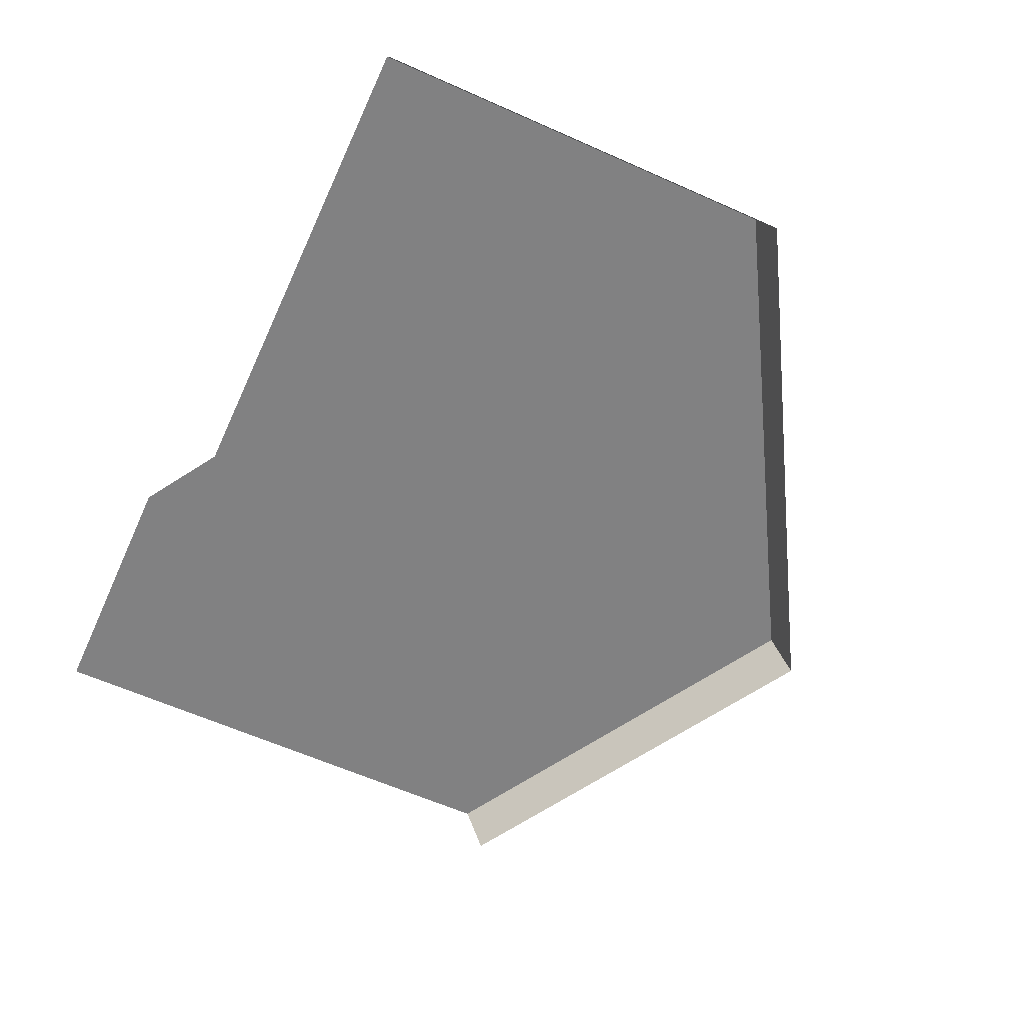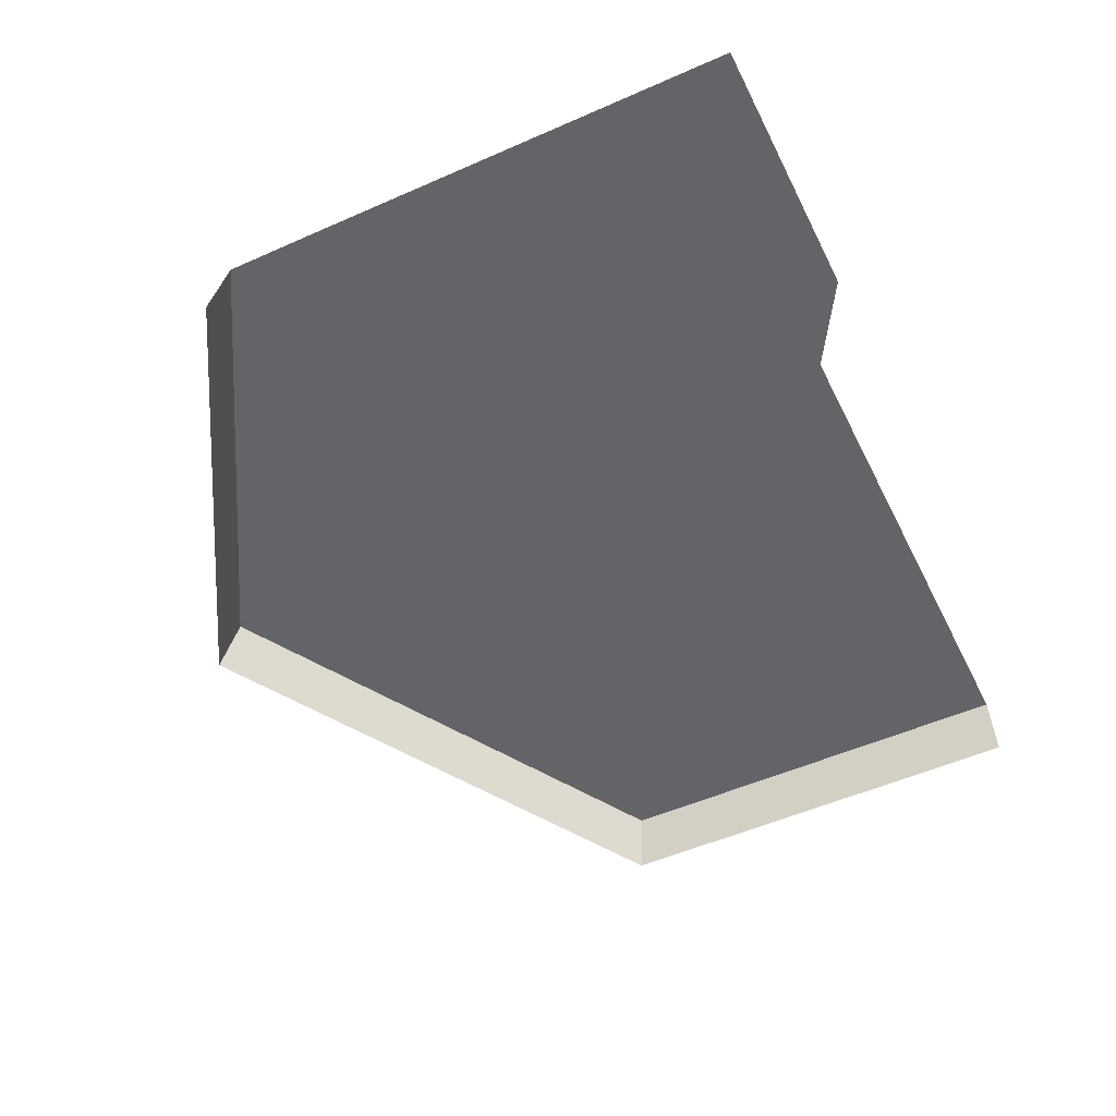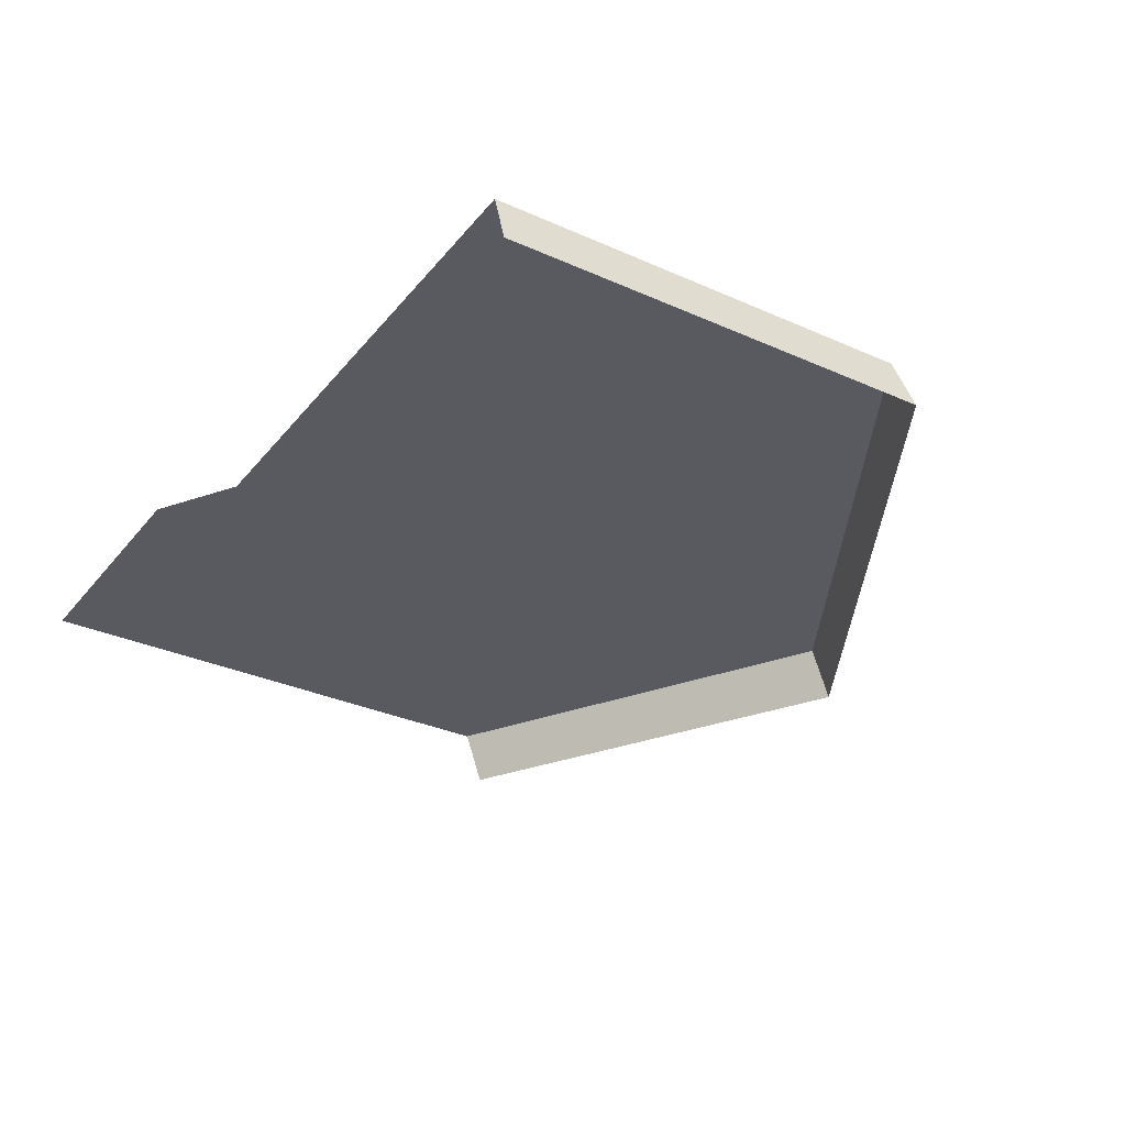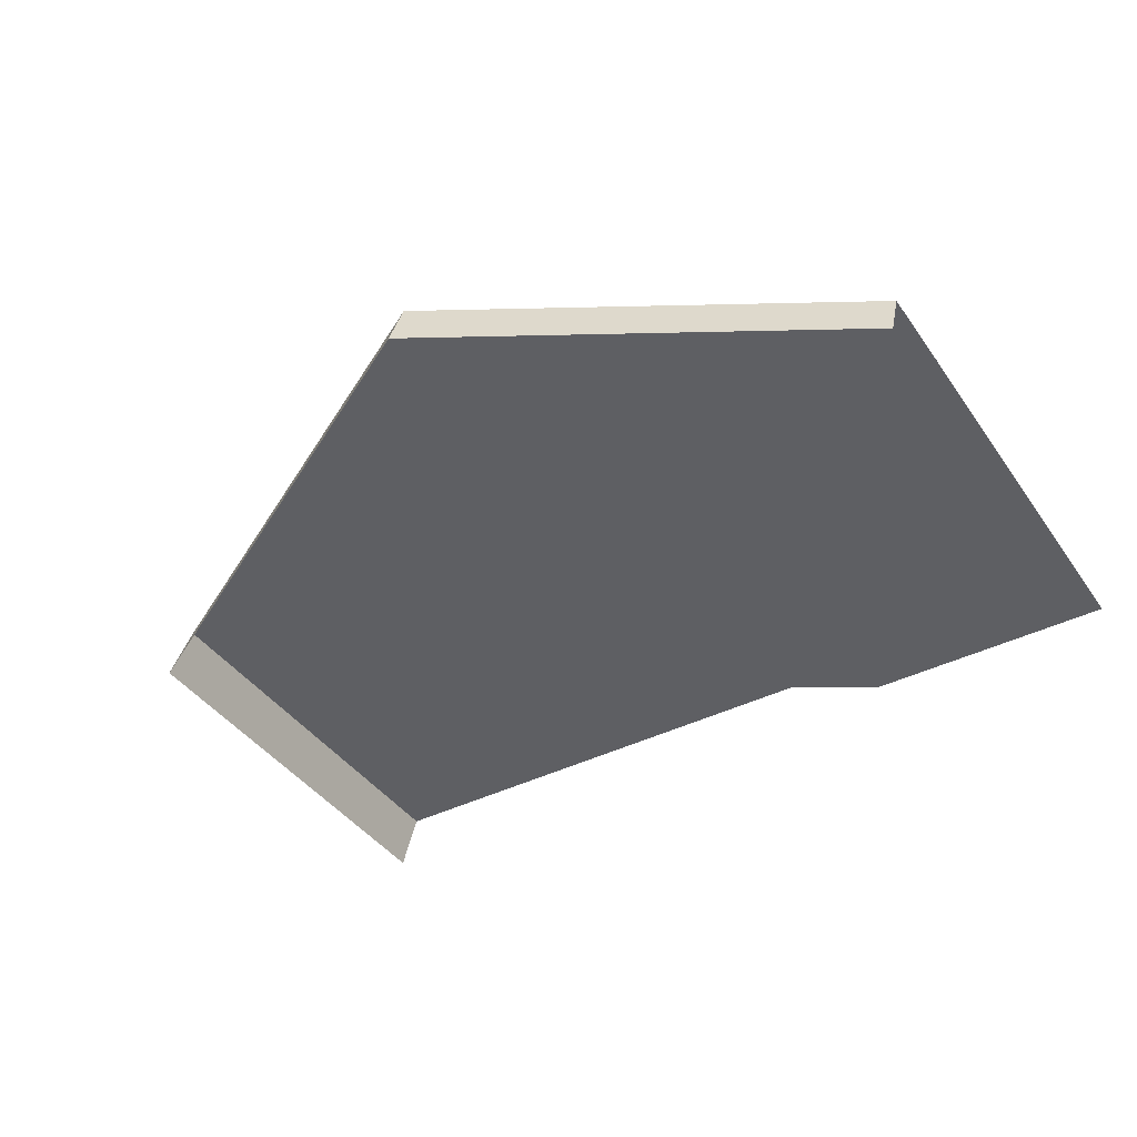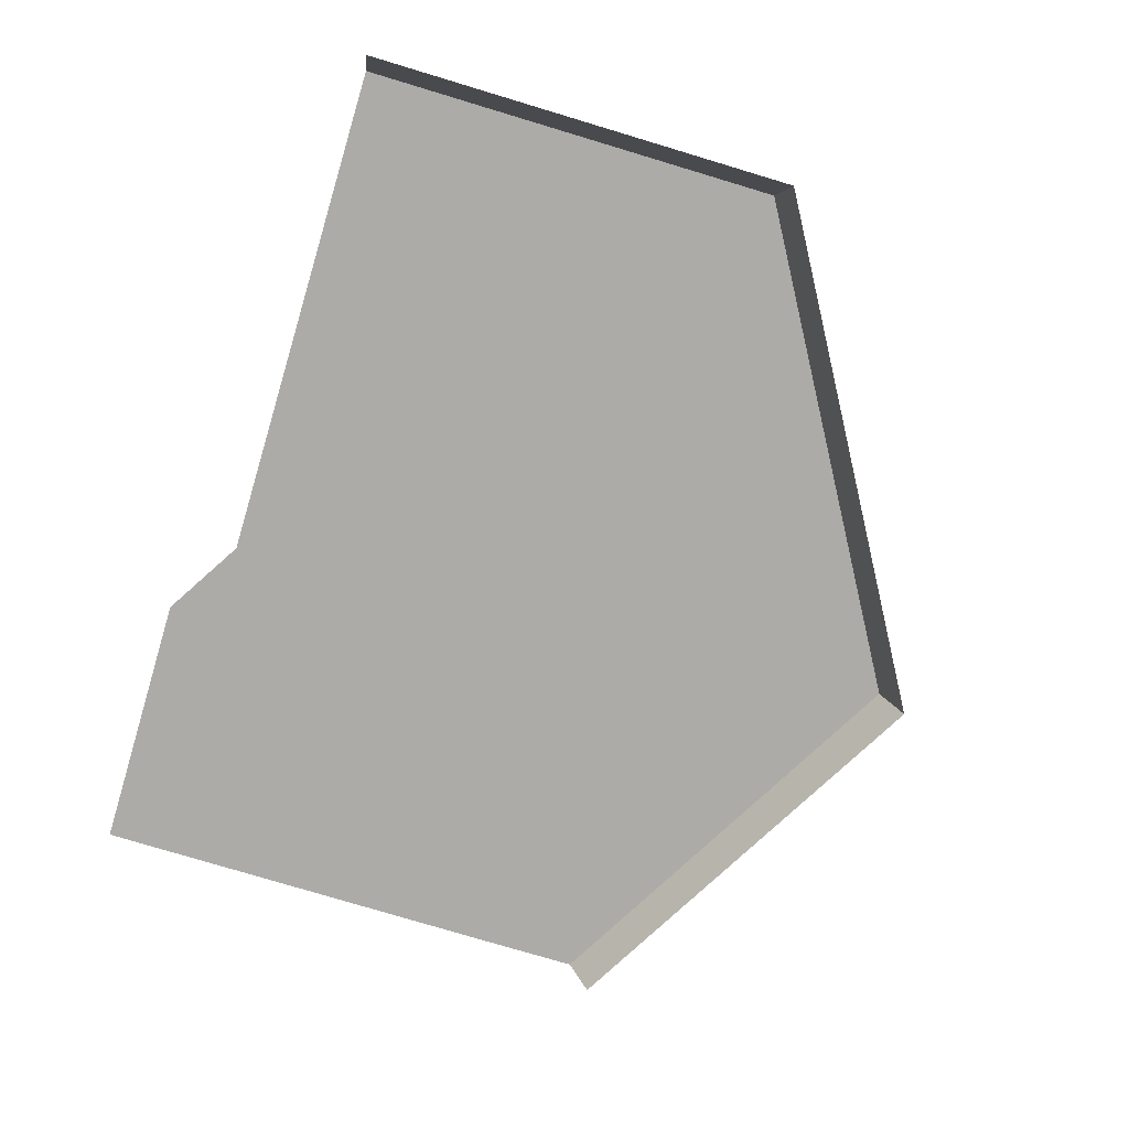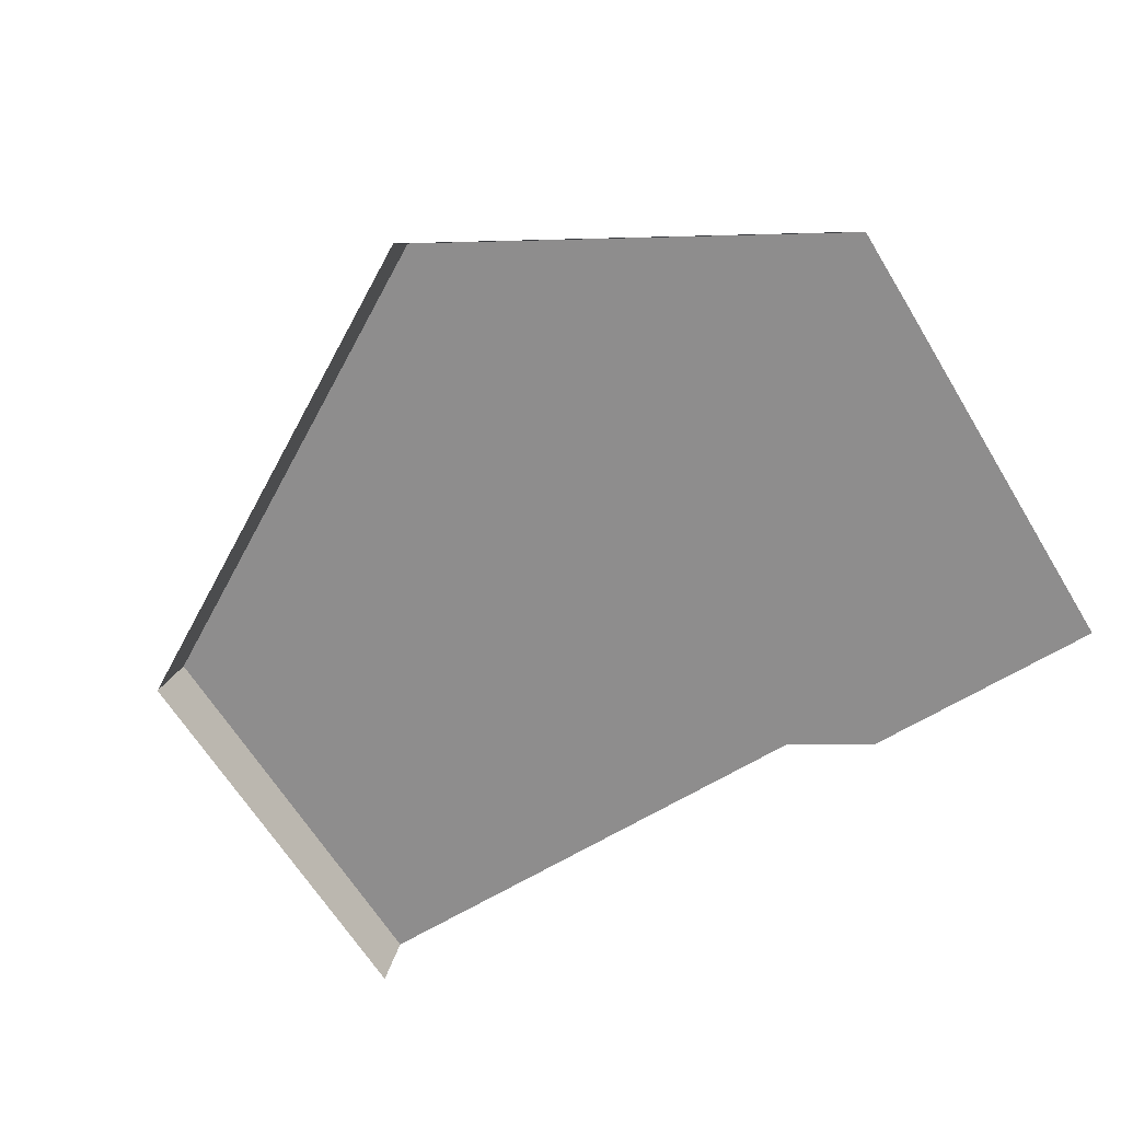
<metadata>
{"format":"obj","ext":"obj","renderer":"f3d","projection":"perspective","resolution":1024,"background":"white","views":[{"elev":-60.5,"azim":65.5,"up":"+Z"},{"elev":-51.2,"azim":-64.1,"up":"+Z"},{"elev":-31.9,"azim":57.8,"up":"+Z"},{"elev":-40.5,"azim":-148.4,"up":"+Z"},{"elev":-76.4,"azim":73.3,"up":"+Z"},{"elev":-64.7,"azim":-148.5,"up":"+Z"}]}
</metadata>
<code>
g hex7_2
v 0.501 -0.2882 0.0005437
v 0.251 -0.1439 0.0005437
v 0.251 -0.4326 0.02846
v 0.4924 -0.2932 0.02846
v 0.251 -0.1539 0.02846
v 0.251 -0.5141 0.02846
v 0.06446 -0.5403 0.02846
v 0.3921 -0.5141 0.02846
v 0.4924 -0.5141 0.02846
v 0.04813 -0.271 0.02846
v 0.04813 -0.3155 0.02846
v 0.501 -0.5141 0.0005438
v 0.04813 -0.261 0.0005438
v 0.4941 -0.5141 0.02276
v 0.04813 -0.2629 0.005816
v 0.1865 -0.5403 0.02846
v 0.2289 -0.5141 0.02846
v 0.04916 -0.5403 0.02846
v 0.4924 -0.5141 0.02846
v 0.4924 -0.5141 0.02846
v 0.501 -0.5141 0.0005438
v 0.4924 -0.2932 0.02846
v 0.4924 -0.2932 0.02846
v 0.251 -0.1539 0.02846
v 0.501 -0.2882 0.0005437
v 0.251 -0.1439 0.0005437
v 0.251 -0.1539 0.02846
v 0.04813 -0.271 0.02846
g hex7_2_0
f 17 6 3
f 3 7 17
f 7 16 17
f 8 3 6
f 4 3 8
f 9 4 8
f 5 3 4
f 3 5 10
f 11 3 10
f 7 3 11
f 18 7 11
f 19 14 12
f 21 1 20
f 1 22 20
f 2 24 23
f 25 2 23
f 27 26 13
f 13 15 27
f 15 28 27

</code>
